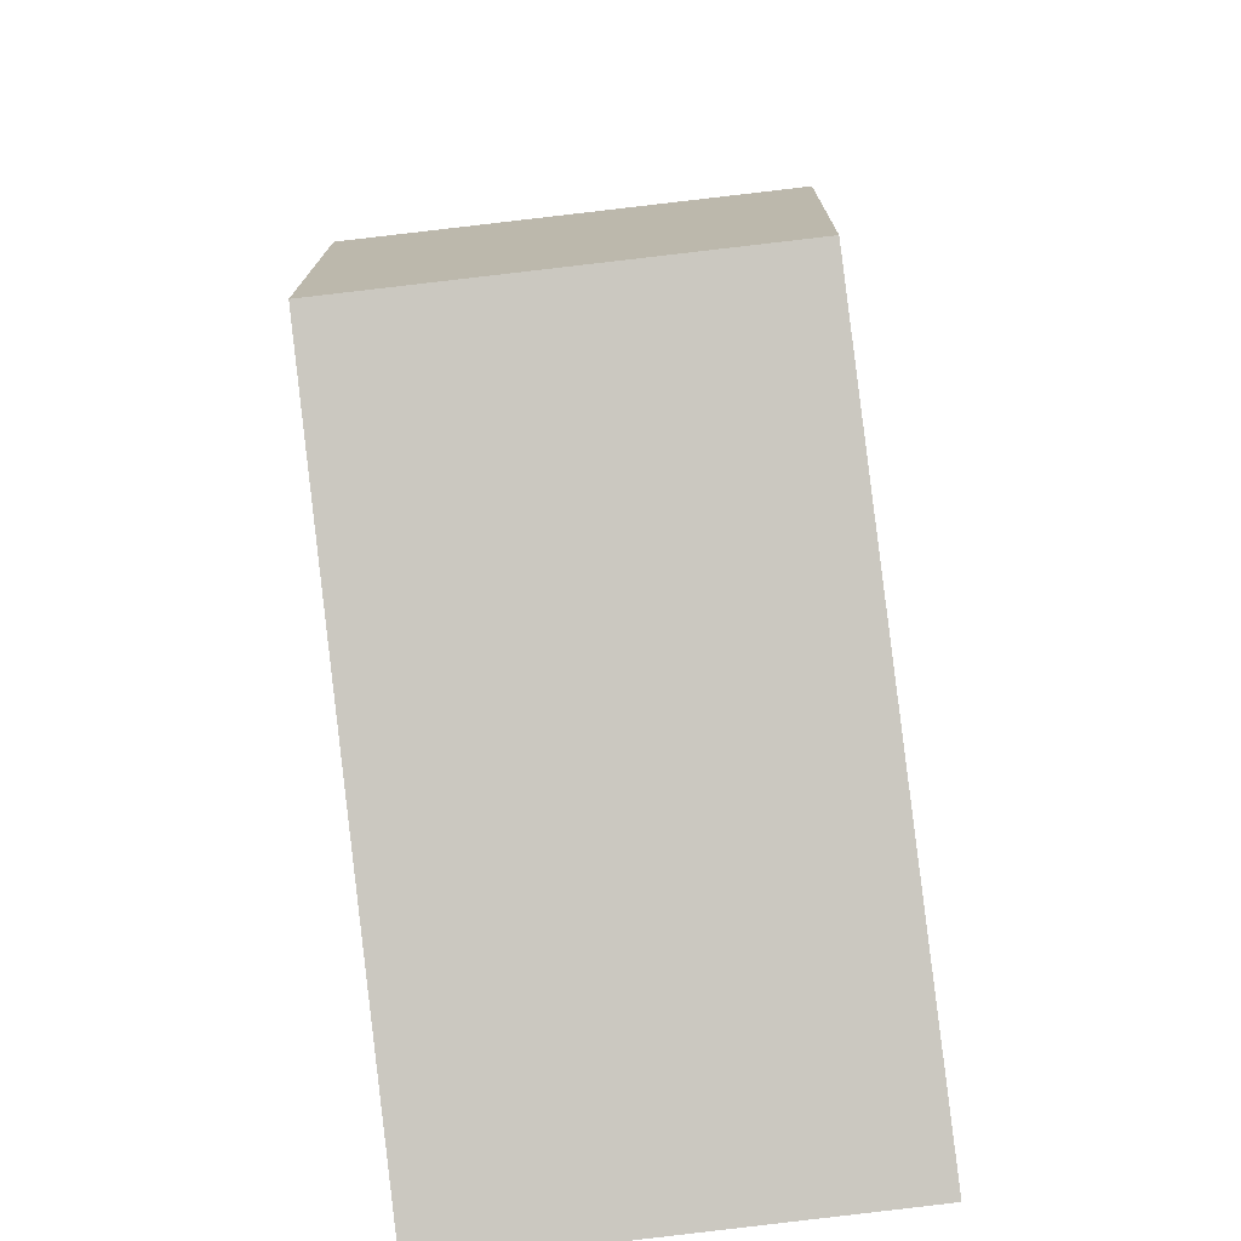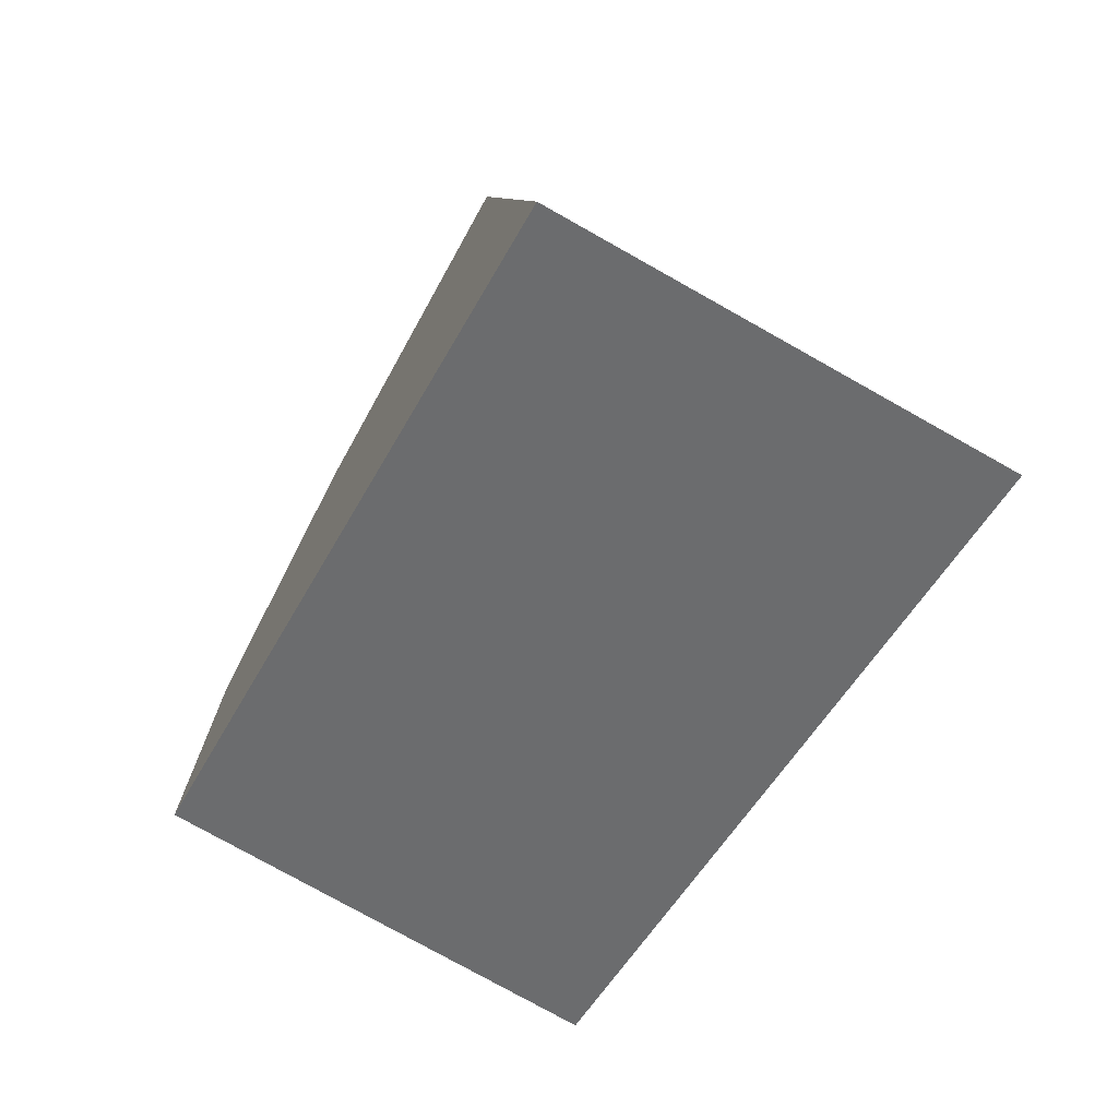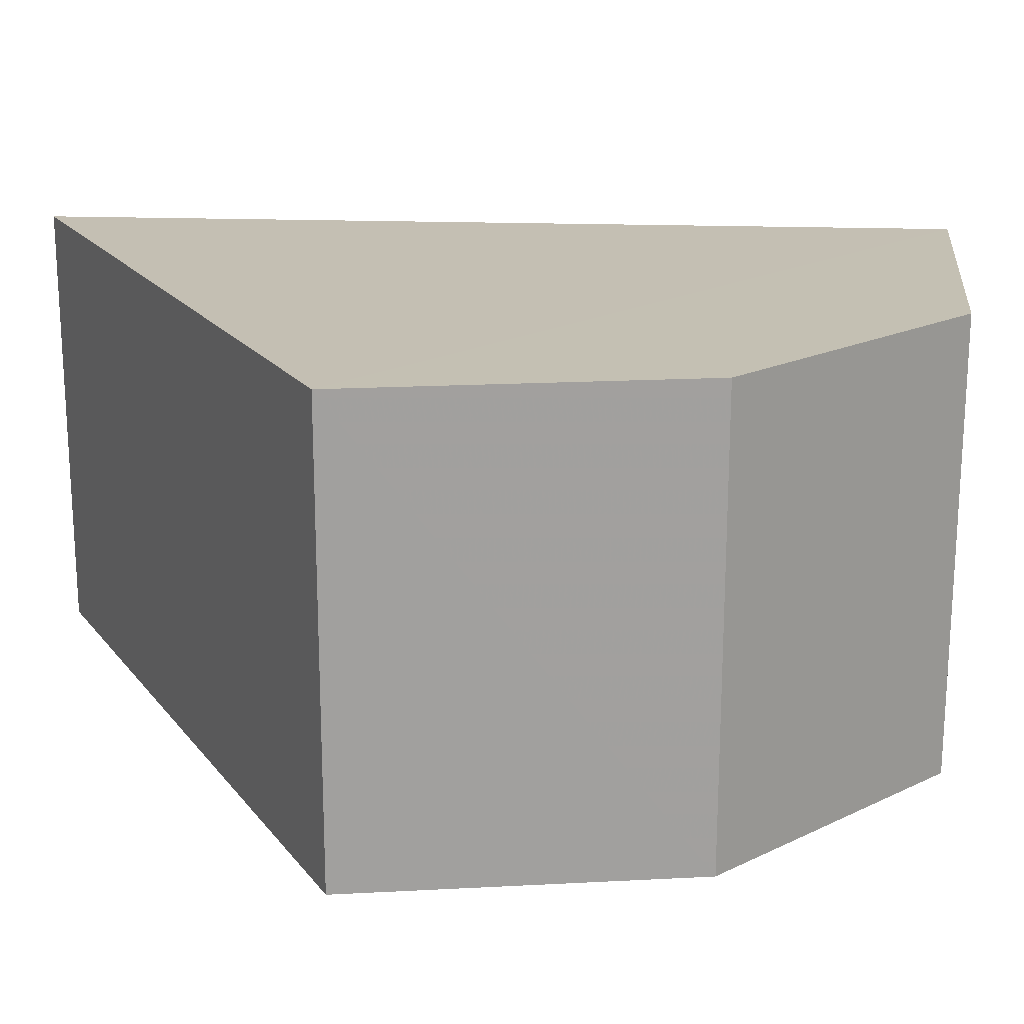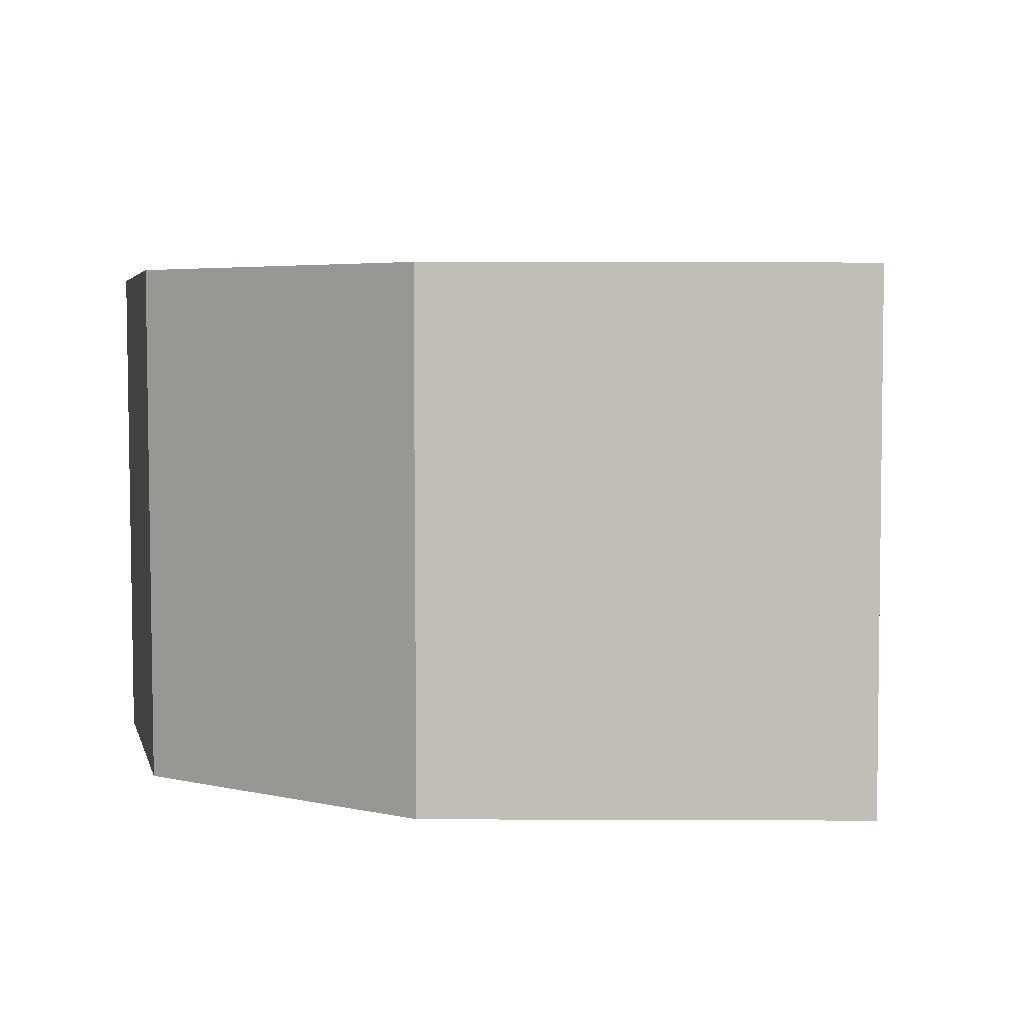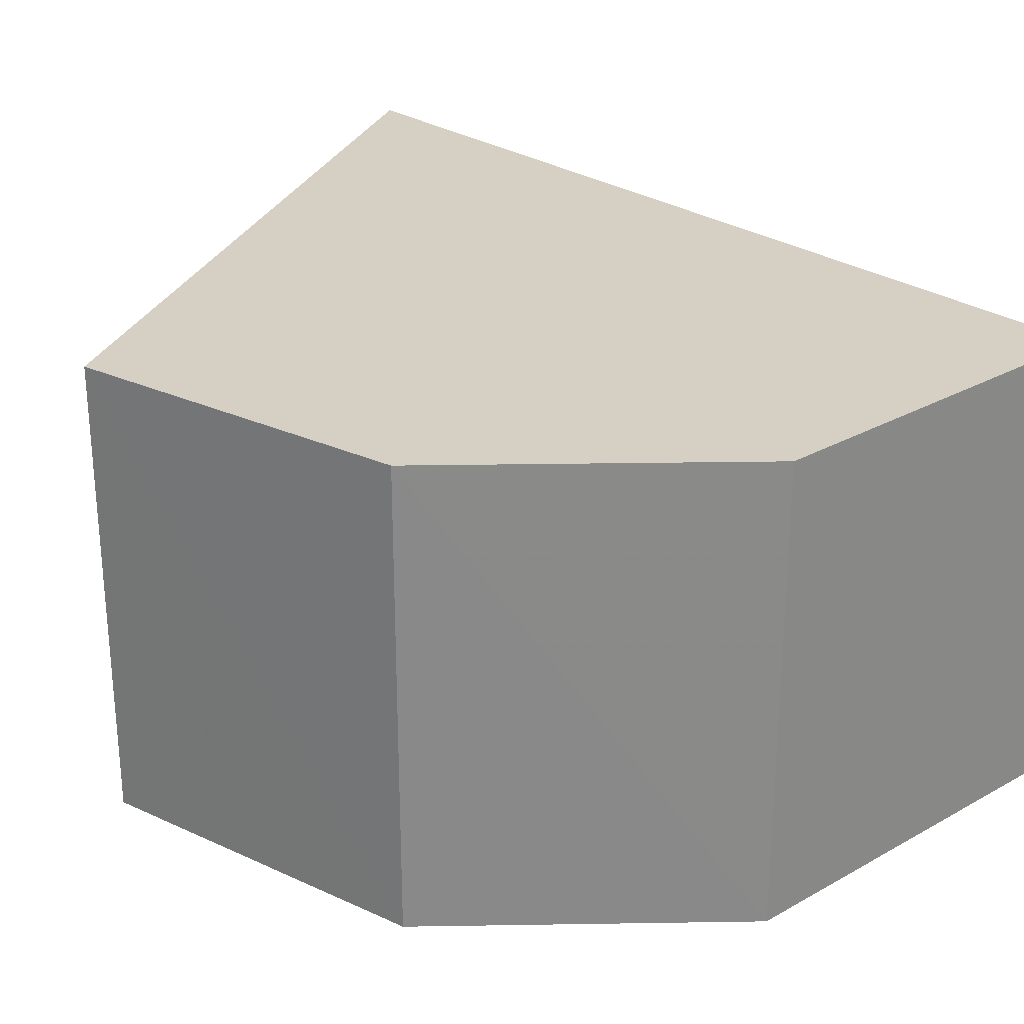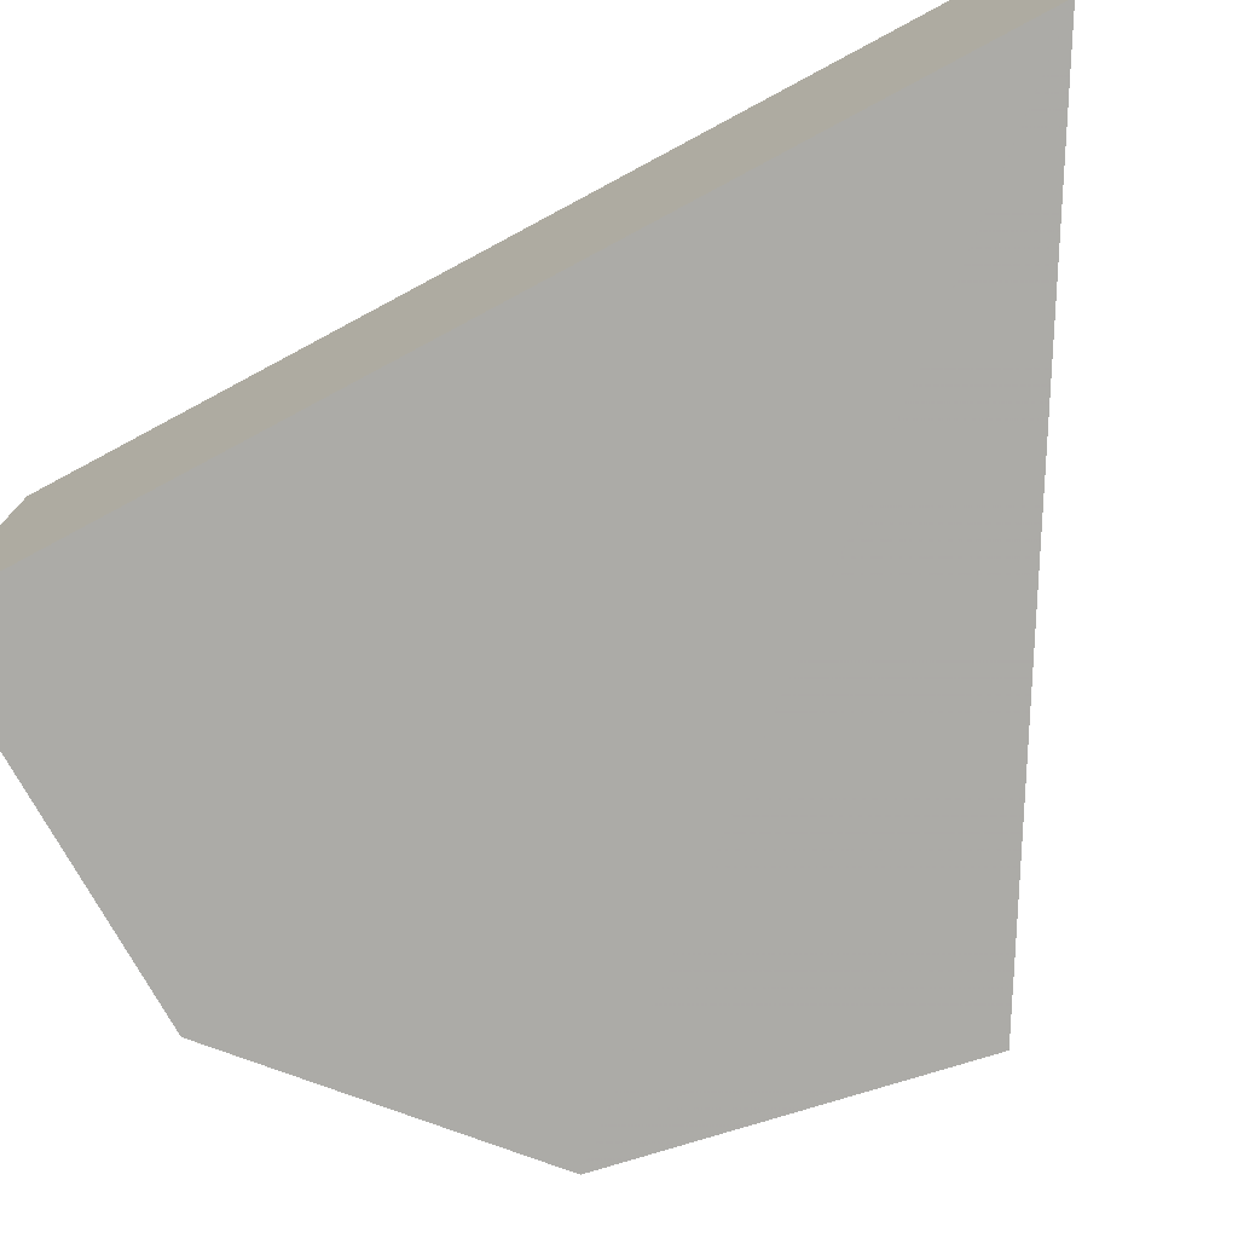
<metadata>
{"format":"obj","ext":"obj","renderer":"f3d","projection":"perspective","resolution":1024,"background":"white","views":[{"elev":-72.0,"azim":97.1,"up":"+Y"},{"elev":-73.6,"azim":-119.6,"up":"+Y"},{"elev":18.1,"azim":86.3,"up":"+Z"},{"elev":3.6,"azim":170.7,"up":"+Z"},{"elev":26.4,"azim":128.4,"up":"+Z"},{"elev":-76.4,"azim":-70.5,"up":"+Z"}]}
</metadata>
<code>
v -0.02488 -0.0445 0.2649
v 0.0487 -0.01582 0.2198
v 0.04906 -0.01594 0.2653
v -0.01054 0.04991 0.2652
v -0.01049 0.04954 0.2198
v 0.02682 0.04351 0.2653
v -0.02471 -0.04417 0.2195
v 0.04774 0.01852 0.2653
v 0.02665 0.04318 0.2198
v 0.04741 0.01835 0.2199
f 1 2 3
f 1 3 4
f 5 1 4
f 6 5 4
f 7 2 1
f 7 1 5
f 8 6 4
f 8 4 3
f 9 5 6
f 9 7 5
f 9 6 8
f 10 8 3
f 10 3 2
f 10 9 8
f 10 2 7
f 10 7 9

</code>
